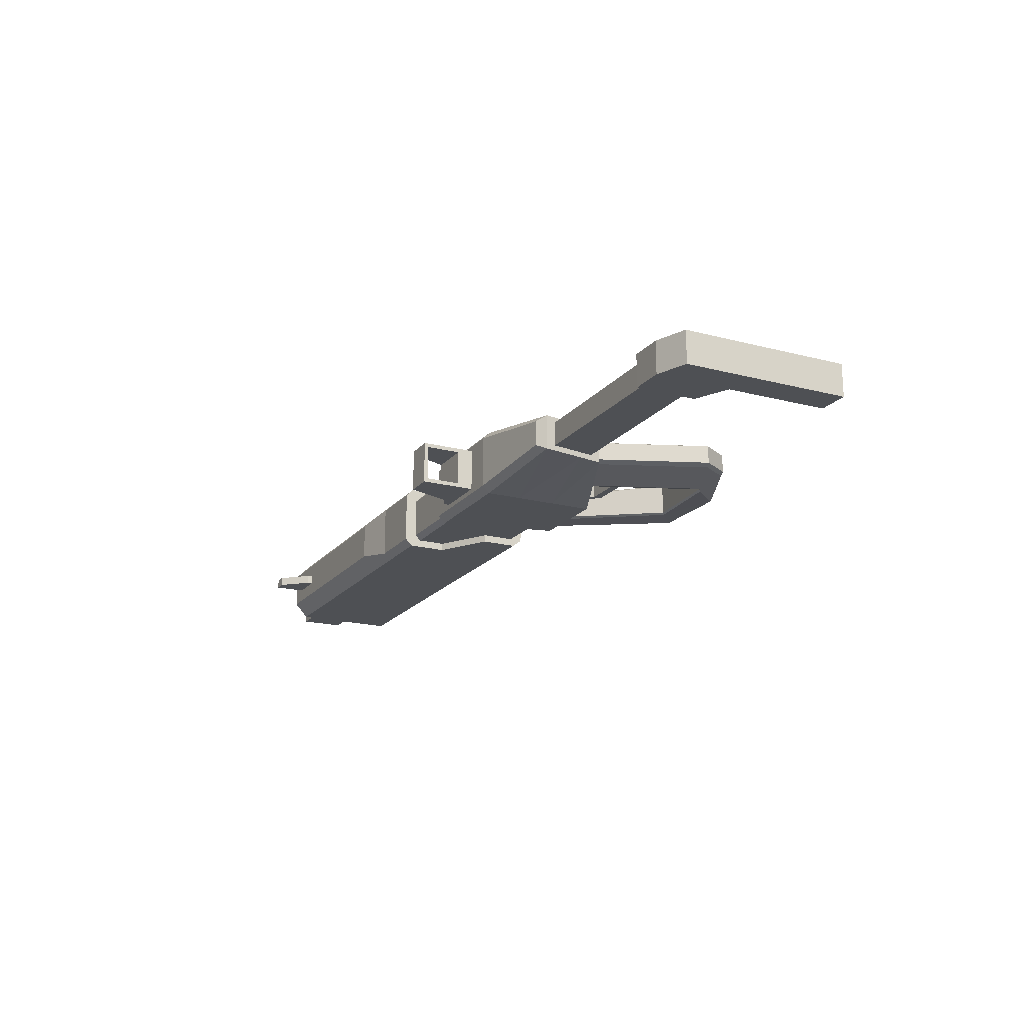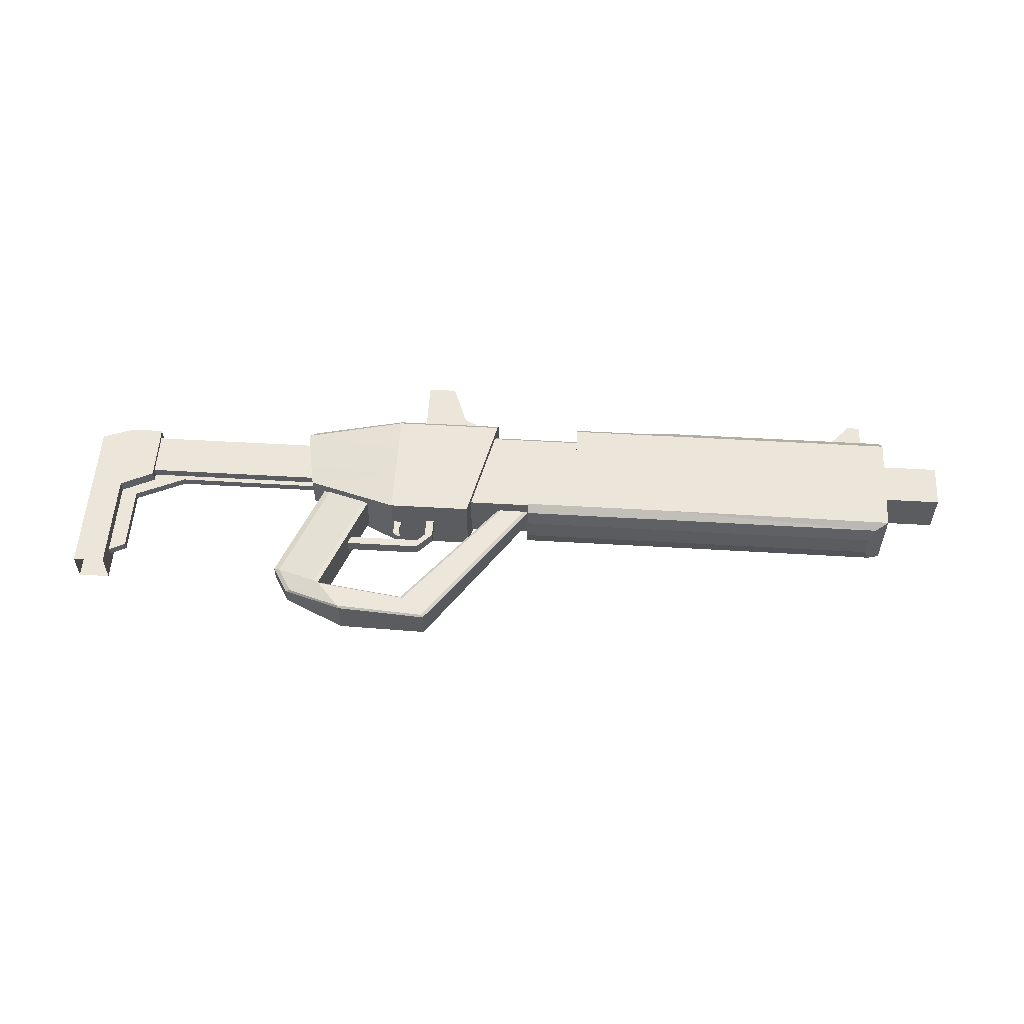
<metadata>
{"format":"obj","ext":"obj","renderer":"f3d","projection":"perspective","resolution":1024,"background":"white","views":[{"elev":-18.6,"azim":-116.5,"up":"+Z"},{"elev":55.1,"azim":3.5,"up":"+Z"}]}
</metadata>
<code>
o trigger_guard_Cube.011
v 1.345 0.2332 -0.07831
v 1.345 0.2332 0.07831
v 1.448 0.2332 -0.07831
v 1.448 0.2332 0.07831
v 1.345 0.003702 -0.07831
v 1.345 0.003702 0.07831
v 1.448 0.003702 -0.07831
v 1.448 0.003702 0.07831
v 1.243 -0.1041 -0.07831
v 1.243 -0.1041 0.07831
v 1.243 -0.2074 -0.07831
v 1.243 -0.2074 0.07831
v 0.1147 -0.1041 -0.07831
v 0.1147 -0.1041 0.07831
v 0.1147 -0.2074 -0.07831
v 0.1147 -0.2074 0.07831
f 4 7 3
f 8 10 12
f 3 5 1
f 2 8 4
f 1 6 2
f 9 14 10
f 5 10 6
f 8 11 7
f 7 9 5
f 15 14 13
f 12 15 11
f 11 13 9
f 10 16 12
f 4 8 7
f 8 6 10
f 3 7 5
f 2 6 8
f 1 5 6
f 9 13 14
f 5 9 10
f 8 12 11
f 7 11 9
f 15 16 14
f 12 16 15
f 11 15 13
f 10 14 16
o hand_guard_Cube.010
v 0.4977 0.3742 -0.2346
v 0.44 0.397 -0.2475
v 0.44 0.397 0.2475
v 0.4977 0.3742 0.2346
v -0.07605 0.604 -0.148
v -0.1552 0.6352 -0.1132
v -0.1552 0.6352 0.1132
v -0.07605 0.604 0.148
v 0.2891 -1.383 -0.2341
v 0.2733 -1.356 -0.2565
v 0.2733 -1.356 0.2565
v 0.2891 -1.383 0.2341
v -0.4822 -1.079 -0.1132
v -0.419 -1.083 -0.148
v -0.4822 -1.079 0.1132
v -0.419 -1.083 0.148
v -0.6911 -0.7244 -0.1132
v -0.6119 -0.7555 -0.148
v -0.0959 -0.9626 -0.2475
v -0.03823 -0.9853 -0.2346
v -0.02398 -1.009 -0.2565
v -0.03823 -0.9853 0.2346
v -0.0959 -0.9626 0.2475
v -0.02398 -1.009 0.2565
v -0.6911 -0.7244 0.1132
v -0.6119 -0.7555 0.148
v 1.448 -1.435 -0.1923
v 1.418 -1.407 -0.2147
v 1.418 -1.407 0.2147
v 1.448 -1.435 0.1923
v 1.142 -1.152 -0.2147
v 1.115 -1.127 -0.1928
v 1.115 -1.127 0.1928
v 1.142 -1.152 0.2147
v 2.852 0.5274 -0.1347
v 2.822 0.5548 -0.1571
v 2.822 0.5548 0.1571
v 2.852 0.5274 0.1347
v 2.636 0.7274 -0.1571
v 2.608 0.7528 -0.1352
v 2.608 0.7528 0.1352
v 2.636 0.7274 0.1571
f 26 47 44
f 22 41 23
f 18 34 21
f 37 26 30
f 27 50 40
f 38 48 36
f 47 52 44
f 28 29 25
f 19 42 39
f 33 31 41
f 25 46 28
f 39 32 40
f 49 56 48
f 43 54 46
f 50 53 58
f 35 36 37
f 38 39 40
f 28 32 31
f 30 25 29
f 33 21 34
f 20 39 38
f 31 42 41
f 29 34 30
f 17 35 18
f 41 24 23
f 37 48 47
f 40 49 38
f 28 45 27
f 25 44 43
f 55 48 56
f 58 49 50
f 54 45 46
f 51 44 52
f 20 36 17
f 26 37 47
f 22 33 41
f 18 35 34
f 30 34 35
f 35 37 30
f 27 45 50
f 38 49 48
f 47 55 52
f 28 31 29
f 19 24 42
f 33 29 31
f 25 43 46
f 27 40 32
f 39 42 32
f 49 57 56
f 43 51 54
f 50 45 53
f 28 27 32
f 30 26 25
f 33 22 21
f 20 19 39
f 31 32 42
f 29 33 34
f 17 36 35
f 41 42 24
f 37 36 48
f 40 50 49
f 28 46 45
f 25 26 44
f 55 47 48
f 58 57 49
f 54 53 45
f 51 43 44
f 20 38 36
o stock_reinforce_Cube.009
v -2.646 0.8349 0.03952
v -2.646 0.8349 -0.03952
v -0.3504 0.8343 0.03952
v -0.3504 0.8343 -0.03952
v -2.645 0.733 -0.0532
v -2.645 0.733 0.0532
v -3.07 0.5297 -0.0532
v -3.07 0.5297 0.0532
v -2.218 0.7644 0.0532
v -2.218 0.7644 -0.0532
v -0.1756 0.7656 0.03952
v -0.1756 0.7656 -0.03952
v -2.86 0.4709 -0.0532
v -2.86 0.4709 0.0532
v -2.86 -0.3965 -0.0532
v -2.86 -0.3965 0.0532
v -3.07 -0.5033 -0.0532
v -3.07 -0.5033 0.0532
f 61 70 62
f 63 71 65
f 74 75 73
f 62 68 60
f 69 68 70
f 67 71 68
f 72 73 71
f 66 74 72
f 64 72 67
f 59 64 67
f 63 60 68
f 61 67 69
f 65 73 75
f 61 69 70
f 63 68 71
f 74 76 75
f 62 70 68
f 69 67 68
f 67 72 71
f 72 74 73
f 66 76 74
f 64 66 72
f 61 59 67
f 65 71 73
o stock_Cube.008
v -2.648 1.408 -0.1537
v -2.648 1.408 0.1537
v -2.646 0.8349 -0.1537
v -2.646 0.8349 0.1537
v -2.648 1.232 -0.1537
v -2.647 1.041 -0.1537
v -2.647 1.041 0.1537
v -2.648 1.232 0.1537
v -2.649 1.505 -0.2069
v -2.649 1.505 0.2069
v -2.645 0.733 -0.2069
v -2.645 0.733 0.2069
v -2.648 1.268 -0.2069
v -2.647 1.011 -0.2069
v -2.647 1.011 0.2069
v -2.648 1.268 0.2069
v -3.074 1.502 -0.2069
v -3.074 1.502 0.2069
v -3.07 0.5297 -0.2069
v -3.07 0.5297 0.2069
v -3.073 1.265 -0.2069
v -3.072 1.008 -0.2069
v -3.072 1.008 0.2069
v -3.073 1.265 0.2069
v -3.478 1.354 -0.2069
v -3.478 1.354 0.2069
v -3.476 0.528 -0.2069
v -3.476 0.528 0.2069
v -2.646 0.8349 0.03952
v -3.477 1.006 -0.2069
v -3.477 1.006 0.2069
v -2.646 0.8349 -0.03952
v -3.07 -0.7842 -0.2069
v -3.07 -0.7842 0.2069
v -3.476 -0.786 -0.2069
v -3.476 -0.786 0.2069
v -2.645 0.733 -0.0532
v -2.645 0.733 0.0532
v -3.07 0.5297 -0.0532
v -3.07 0.5297 0.0532
v -3.07 -0.7842 -0.0532
v -3.07 -0.7842 0.0532
v -3.07 -0.5033 -0.0532
v -3.07 -0.5033 0.0532
f 81 90 89
f 79 90 82
f 77 86 78
f 95 117 109
f 89 93 85
f 91 100 99
f 90 97 89
f 80 91 88
f 77 89 85
f 84 91 83
f 78 92 84
f 97 106 101
f 93 102 94
f 100 94 102
f 87 98 90
f 88 99 96
f 92 94 100
f 85 94 86
f 106 102 101
f 106 104 107
f 100 107 99
f 93 97 101
f 95 106 98
f 96 107 104
f 103 112 104
f 103 109 111
f 104 110 96
f 96 114 88
f 79 113 87
f 80 114 105
f 110 116 96
f 87 115 95
f 119 118 117
f 81 82 90
f 79 87 90
f 77 85 86
f 95 115 117
f 89 97 93
f 91 92 100
f 90 98 97
f 80 83 91
f 77 81 89
f 84 92 91
f 78 86 92
f 97 98 106
f 93 101 102
f 87 95 98
f 88 91 99
f 92 86 94
f 85 93 94
f 106 107 102
f 106 103 104
f 100 102 107
f 95 103 106
f 96 99 107
f 103 111 112
f 103 95 109
f 104 112 110
f 96 116 114
f 79 108 113
f 80 88 114
f 110 118 116
f 87 113 115
f 119 120 118
o stock_bar_Cube.007
v -2.648 1.408 -0.1537
v -2.648 1.408 0.1537
v -2.646 0.8349 -0.1537
v -2.646 0.8349 0.1537
v -2.648 1.232 -0.1537
v -2.647 1.041 -0.1537
v -2.647 1.041 0.1537
v -2.648 1.232 0.1537
v -0.4224 1.232 0.1537
v -0.3878 1.041 0.1537
v -0.3878 1.041 -0.1537
v -0.4224 1.232 -0.1537
v -0.3504 0.8343 0.1537
v -0.3504 0.8343 -0.1537
v -0.4543 1.409 0.1537
v -0.4543 1.409 -0.1537
v -2.646 0.8349 0.03952
v -2.646 0.8349 -0.03952
v -0.3504 0.8343 0.03952
v -0.3504 0.8343 -0.03952
f 132 126 125
f 136 125 121
f 135 128 129
f 130 124 133
f 131 123 126
f 136 122 135
f 129 127 130
f 124 139 133
f 134 138 123
f 132 131 126
f 136 132 125
f 135 122 128
f 130 127 124
f 131 134 123
f 136 121 122
f 129 128 127
f 124 137 139
f 134 140 138
o center_Cube.006
v 3.425 1.631 -0.2563
v 3.423 1.561 -0.3266
v 3.423 1.561 0.3266
v 2.783 0.4197 0.3266
v 2.783 0.4197 -0.3266
v 3.425 1.631 0.2563
v 2.235 1.561 0.3266
v 2.251 1.631 0.2563
v 1.971 0.4197 -0.3266
v 2.235 1.561 -0.3266
v 1.971 0.4197 0.3266
v 2.251 1.631 -0.2563
v 2.783 0.83 -0.3266
v 3.423 1.21 -0.3266
v 3.423 1.21 0.3266
v 2.783 0.83 0.3266
v 2.066 0.83 -0.3266
v 2.154 1.21 -0.3266
v 2.154 1.21 0.3266
v 2.066 0.83 0.3266
f 143 148 147
f 141 148 146
f 145 157 153
f 144 149 145
f 155 147 159
f 142 152 141
f 144 160 151
f 156 159 160
f 154 150 142
f 153 158 154
f 143 146 148
f 141 152 148
f 145 149 157
f 144 151 149
f 155 143 147
f 142 150 152
f 144 156 160
f 156 155 159
f 154 158 150
f 153 157 158
o front_sight_Cube.005
v 7.094 1.877 -0.05422
v 7.094 1.877 0.06284
v 7.57 1.877 0.06284
v 7.57 1.877 -0.05422
v 7.094 1.942 -0.05422
v 7.094 1.942 0.06284
v 7.57 1.942 0.06284
v 7.57 1.942 -0.05422
v 7.406 2.282 -0.05422
v 7.406 2.282 0.06284
v 7.57 2.282 0.06284
v 7.57 2.282 -0.05422
f 161 168 164
f 167 170 166
f 162 165 161
f 163 166 162
f 164 167 163
f 172 170 171
f 168 169 172
f 168 171 167
f 166 169 165
f 161 165 168
f 167 171 170
f 162 166 165
f 163 167 166
f 164 168 167
f 172 169 170
f 168 165 169
f 168 172 171
f 166 170 169
o barrel_Cube.004
v 8.571 0.9471 0.1906
v 8.571 0.9471 -0.1948
v 8.571 1.333 0.1906
v 8.571 1.333 -0.1948
v 8.571 1.425 -0.2875
v 8.571 1.425 0.2833
v 8.571 0.8544 -0.2875
v 8.571 0.8544 0.2833
v 7.815 0.8544 0.2833
v 7.815 0.8544 -0.2875
v 7.815 1.425 0.2833
v 7.815 1.425 -0.2875
v 6.889 0.9471 0.1906
v 6.889 0.9471 -0.1948
v 6.889 1.333 0.1906
v 6.889 1.333 -0.1948
f 178 176 177
f 175 188 176
f 182 180 181
f 183 177 184
f 179 176 174
f 179 173 180
f 181 178 183
f 178 173 175
f 184 179 182
f 187 186 188
f 174 185 173
f 173 187 175
f 176 186 174
f 178 175 176
f 175 187 188
f 182 179 180
f 183 178 177
f 179 177 176
f 179 174 173
f 181 180 178
f 178 180 173
f 184 177 179
f 187 185 186
f 174 186 185
f 173 185 187
f 176 188 186
o sight_Cube.003
v 1.216 1.782 -0.2695
v 1.216 1.782 0.2695
v 1.936 1.782 0.2695
v 1.936 1.782 -0.2695
v 1.216 1.854 -0.2695
v 1.216 1.854 0.2695
v 1.936 1.854 0.2695
v 1.936 1.854 -0.2695
v 1.216 1.931 -0.2695
v 1.216 1.931 0.2695
v 1.78 1.931 0.2695
v 1.78 1.931 -0.2695
v 1.216 2.469 -0.2695
v 1.216 2.469 0.2695
v 1.579 2.469 0.2695
v 1.579 2.469 -0.2695
v 1.216 1.981 -0.2196
v 1.216 1.981 0.2196
v 1.216 2.419 -0.2196
v 1.216 2.419 0.2196
v 1.762 1.981 0.2194
v 1.762 1.981 -0.2194
v 1.598 2.419 0.2194
v 1.598 2.419 -0.2194
f 191 194 190
f 194 197 193
f 190 193 189
f 192 195 191
f 189 196 192
f 200 209 199
f 196 199 195
f 193 200 196
f 194 199 198
f 204 202 203
f 197 204 200
f 198 203 202
f 197 207 201
f 209 205 206
f 201 208 202
f 202 206 198
f 198 205 197
f 205 212 207
f 206 211 209
f 207 211 208
f 204 210 200
f 199 211 203
f 203 212 204
f 191 195 194
f 194 198 197
f 190 194 193
f 192 196 195
f 189 193 196
f 200 210 209
f 196 200 199
f 193 197 200
f 194 195 199
f 204 201 202
f 197 201 204
f 198 199 203
f 197 205 207
f 209 210 205
f 201 207 208
f 202 208 206
f 198 206 205
f 205 210 212
f 206 208 211
f 207 212 211
f 204 212 210
f 199 209 211
f 203 211 212
o gun_back_Cube.002
v 0.8647 1.693 -0.4219
v 0.8647 1.693 0.4219
v 0.8647 0.2332 -0.4219
v 0.8647 0.2332 0.4219
v -0.4771 1.535 -0.2229
v -0.4771 1.535 0.2229
v -0.3264 0.7015 -0.2229
v -0.3264 0.7015 0.2229
v 0.8674 1.782 -0.3311
v 0.8674 1.782 0.3311
v 2.264 1.693 0.4219
v 2.284 1.782 0.3311
v 1.928 0.2332 -0.4219
v 2.264 1.693 -0.4219
v 1.928 0.2332 0.4219
v 2.284 1.782 -0.3311
v 2.235 1.561 0.3266
v 2.251 1.631 0.2563
v 1.971 0.4197 -0.3266
v 2.235 1.561 -0.3266
v 1.971 0.4197 0.3266
v 2.251 1.631 -0.2563
v 0.8647 1.245 -0.4219
v 0.8647 0.7581 -0.4219
v 0.8647 0.7581 0.4219
v 0.8647 1.245 0.4219
v -0.4308 1.279 -0.2229
v -0.3806 1.001 -0.2229
v -0.3806 1.001 0.2229
v -0.4308 1.279 0.2229
v 2.049 0.7581 -0.4219
v 2.161 1.245 -0.4219
v 2.161 1.245 0.4219
v 2.049 0.7581 0.4219
v 2.066 0.83 -0.3266
v 2.154 1.21 -0.3266
v 2.154 1.21 0.3266
v 2.066 0.83 0.3266
v 0.4977 0.3742 -0.2346
v 0.44 0.397 -0.2475
v 0.5241 0.3638 -0.2741
v 0.44 0.397 0.2475
v 0.4977 0.3742 0.2346
v 0.5338 0.36 0.2806
v -0.07605 0.604 -0.148
v -0.1552 0.6352 -0.1132
v -0.2228 0.6619 -0.1593
v -0.1552 0.6352 0.1132
v -0.07605 0.604 0.148
v -0.192 0.6497 0.1485
v -0.4224 1.232 0.1537
v -0.3878 1.041 0.1537
v -0.3878 1.041 -0.1537
v -0.4224 1.232 -0.1537
v -0.3504 0.8343 0.1537
v -0.3504 0.8343 -0.1537
v -0.4543 1.409 0.1537
v -0.4543 1.409 -0.1537
v -0.3504 0.8343 0.03952
v -0.3504 0.8343 -0.03952
v -0.3687 1.639 -0.1591
v -0.3687 1.639 0.1591
v 1.216 1.782 -0.2695
v 1.216 1.782 0.2695
v 1.936 1.782 0.2695
v 1.936 1.782 -0.2695
v 1.345 0.2332 -0.07831
v 1.345 0.2332 0.07831
v 1.448 0.2332 -0.07831
v 1.448 0.2332 0.07831
v 0.8844 0.2332 -0.02739
v 0.8844 0.2332 0.02739
v 0.9875 0.2332 -0.02707
v 0.9875 0.2332 0.02707
f 226 221 228
f 245 214 238
f 215 284 216
f 225 236 243
f 238 218 242
f 216 255 215
f 236 219 240
f 240 268 265
f 241 263 264
f 259 260 262
f 253 252 219
f 220 254 256
f 222 275 221
f 221 213 214
f 244 232 248
f 223 222 214
f 246 233 250
f 223 230 224
f 226 234 232
f 225 233 227
f 224 234 228
f 245 229 223
f 245 250 249
f 243 231 225
f 244 247 243
f 220 268 219
f 217 269 218
f 239 270 217
f 235 217 213
f 235 240 239
f 237 220 216
f 238 241 237
f 244 213 226
f 243 235 244
f 227 237 216
f 246 238 237
f 251 252 253
f 254 255 256
f 257 258 259
f 260 261 262
f 242 269 263
f 241 267 220
f 240 266 239
f 268 271 272
f 221 274 222
f 213 273 221
f 217 274 273
f 214 274 218
f 228 277 224
f 224 276 222
f 221 278 228
f 225 279 215
f 227 281 225
f 216 282 227
f 280 284 286
f 279 283 215
f 280 285 279
f 226 213 221
f 245 223 214
f 215 283 284
f 225 215 236
f 238 214 218
f 253 215 251
f 216 256 255
f 255 251 215
f 236 215 219
f 240 219 268
f 241 242 263
f 262 220 259
f 219 259 220
f 258 260 259
f 259 219 257
f 215 253 219
f 252 257 219
f 256 216 220
f 220 262 261
f 261 254 220
f 222 276 275
f 221 214 222
f 244 226 232
f 223 224 222
f 246 227 233
f 223 229 230
f 226 228 234
f 225 231 233
f 224 230 234
f 245 249 229
f 245 246 250
f 243 247 231
f 244 248 247
f 220 267 268
f 217 270 269
f 239 266 270
f 235 239 217
f 235 236 240
f 237 241 220
f 238 242 241
f 244 235 213
f 243 236 235
f 227 246 237
f 246 245 238
f 242 218 269
f 241 264 267
f 240 265 266
f 268 267 271
f 221 273 274
f 213 217 273
f 217 218 274
f 214 222 274
f 228 278 277
f 224 277 276
f 221 275 278
f 225 281 279
f 227 282 281
f 216 280 282
f 280 216 284
f 279 285 283
f 280 286 285
o front_grip_Cube.000
v 7.815 0.8544 0.2833
v 7.815 0.8544 -0.2875
v 7.815 1.425 0.2833
v 7.815 1.425 -0.2875
v 7.815 1.693 -0.4219
v 7.815 1.693 0.4219
v 3.425 1.782 -0.3311
v 3.423 1.693 -0.4219
v 7.804 1.877 -0.2305
v 7.804 1.877 0.2392
v 4.176 1.693 0.4219
v 4.176 1.693 -0.4219
v 4.226 1.782 0.3311
v 4.226 1.782 -0.3311
v 4.771 1.693 0.4219
v 4.809 1.877 0.2392
v 4.771 1.693 -0.4219
v 4.809 1.877 -0.2305
v 7.815 0.3594 -0.4069
v 7.815 0.361 -0.4219
v 7.815 0.3594 0.4064
v 7.815 0.3594 0.4219
v 3.423 1.693 0.4219
v 3.425 1.782 0.3311
v 3.425 1.631 -0.2563
v 3.423 1.561 -0.3266
v 3.423 1.561 0.3266
v 2.783 0.4197 0.3266
v 2.783 0.4197 -0.3266
v 3.425 1.631 0.2563
v 4.176 0.7581 -0.4219
v 4.176 1.245 -0.4219
v 4.176 1.245 0.4219
v 4.176 0.7581 0.4219
v 4.771 1.245 0.4219
v 4.771 0.7581 0.4219
v 4.771 0.7581 -0.4219
v 4.771 1.245 -0.4219
v 2.783 0.8308 -0.4219
v 3.423 1.212 -0.4219
v 3.423 1.212 0.4219
v 2.783 0.8308 0.4219
v 2.783 0.83 -0.3266
v 3.423 1.21 -0.3266
v 3.423 1.21 0.3266
v 2.783 0.83 0.3266
v 7.094 1.877 -0.05422
v 7.094 1.877 0.06284
v 7.57 1.877 0.06284
v 7.57 1.877 -0.05422
v 4.176 0.2332 0.1483
v 4.176 0.3772 0.4219
v 4.176 0.2754 0.3417
v 4.176 0.3786 -0.4219
v 4.176 0.2332 -0.1483
v 4.176 0.2758 -0.3417
v 4.771 0.2332 0.1483
v 4.771 0.3772 0.4219
v 4.771 0.2754 0.3417
v 4.771 0.3786 -0.4219
v 4.771 0.2332 -0.1483
v 4.771 0.2758 -0.3417
v 7.584 0.2332 -0.1483
v 7.815 0.361 -0.4219
v 7.815 0.3594 -0.4069
v 7.652 0.2706 -0.3417
v 7.815 0.3594 0.4219
v 7.584 0.2332 0.1483
v 7.815 0.3594 0.4064
v 7.652 0.2701 0.3417
v 2.783 0.2332 0.1483
v 2.783 0.3772 0.4219
v 2.783 0.4197 0.3266
v 2.783 0.2754 0.3417
v 2.783 0.3786 -0.4219
v 2.783 0.2332 -0.1483
v 2.783 0.4197 -0.3266
v 2.783 0.2758 -0.3417
f 291 290 288
f 291 289 290
f 291 350 324
f 308 322 344
f 293 316 310
f 292 302 301
f 292 295 296
f 297 310 309
f 304 299 302
f 354 347 349
f 320 358 338
f 301 319 321
f 303 300 304
f 291 304 295
f 307 349 305
f 308 287 292
f 302 333 304
f 301 299 297
f 353 307 308
f 328 332 314
f 305 350 306
f 305 287 307
f 300 310 299
f 346 317 323
f 343 341 347
f 319 309 327
f 298 293 300
f 361 315 325
f 294 311 293
f 309 316 313
f 327 313 331
f 326 312 294
f 325 330 326
f 362 314 315
f 328 331 332
f 322 338 344
f 320 327 328
f 318 294 298
f 317 326 318
f 317 361 325
f 321 320 322
f 324 298 303
f 323 318 324
f 296 334 302
f 295 335 296
f 295 333 336
f 349 352 351
f 352 350 351
f 353 356 355
f 356 354 355
f 357 360 359
f 360 358 359
f 361 364 363
f 364 362 363
f 337 360 357
f 339 358 360
f 340 364 361
f 342 362 364
f 343 339 337
f 345 338 339
f 346 342 340
f 348 341 342
f 346 352 348
f 348 349 347
f 344 356 353
f 345 354 356
f 337 362 341
f 288 305 306
f 306 291 288
f 291 292 289
f 291 306 350
f 350 346 323
f 324 303 291
f 350 323 324
f 344 353 308
f 308 292 321
f 321 322 308
f 292 301 321
f 293 311 316
f 292 296 302
f 292 291 295
f 297 299 310
f 304 300 299
f 354 343 347
f 320 328 358
f 301 297 319
f 303 298 300
f 291 303 304
f 351 305 349
f 307 355 354
f 354 349 307
f 289 292 287
f 308 307 287
f 302 334 333
f 301 302 299
f 353 355 307
f 314 359 358
f 358 328 314
f 305 351 350
f 305 288 287
f 300 293 310
f 346 340 317
f 343 337 341
f 319 297 309
f 298 294 293
f 329 325 315
f 361 363 315
f 294 312 311
f 309 310 316
f 327 309 313
f 326 330 312
f 325 329 330
f 315 363 362
f 362 357 314
f 359 314 357
f 328 327 331
f 322 320 338
f 320 319 327
f 318 326 294
f 317 325 326
f 317 340 361
f 321 319 320
f 324 318 298
f 323 317 318
f 296 335 334
f 295 336 335
f 295 304 333
f 337 339 360
f 339 338 358
f 340 342 364
f 342 341 362
f 343 345 339
f 345 344 338
f 346 348 342
f 348 347 341
f 346 350 352
f 348 352 349
f 344 345 356
f 345 343 354
f 337 357 362
o trigger_Cube.001
v 0.8844 0.2332 -0.02739
v 0.8844 0.2332 0.02739
v 0.9875 0.2332 -0.02707
v 0.9875 0.2332 0.02707
v 0.8844 0.2075 -0.02739
v 0.8844 0.2075 0.02739
v 0.9875 0.2075 -0.02707
v 0.9875 0.2075 0.02707
v 0.8866 0.1591 -0.02739
v 0.8866 0.1591 0.02739
v 0.9682 0.1591 -0.02707
v 0.9682 0.1591 0.02707
v 0.8866 0.03096 -0.02739
v 0.8866 0.03096 0.02739
v 0.9682 0.03096 -0.02707
v 0.9682 0.03096 0.02707
v 0.9547 -0.006063 -0.01608
v 0.9547 -0.006063 0.01608
v 1.003 -0.006063 -0.01589
v 1.003 -0.006063 0.01589
f 367 369 365
f 370 376 372
f 365 370 366
f 366 372 368
f 368 371 367
f 376 379 375
f 372 375 371
f 369 375 373
f 369 374 370
f 379 381 377
f 375 377 373
f 373 378 374
f 374 380 376
f 382 383 384
f 378 381 382
f 380 382 384
f 380 383 379
f 367 371 369
f 370 374 376
f 365 369 370
f 366 370 372
f 368 372 371
f 376 380 379
f 372 376 375
f 369 371 375
f 369 373 374
f 379 383 381
f 375 379 377
f 373 377 378
f 374 378 380
f 382 381 383
f 378 377 381
f 380 378 382
f 380 384 383

</code>
